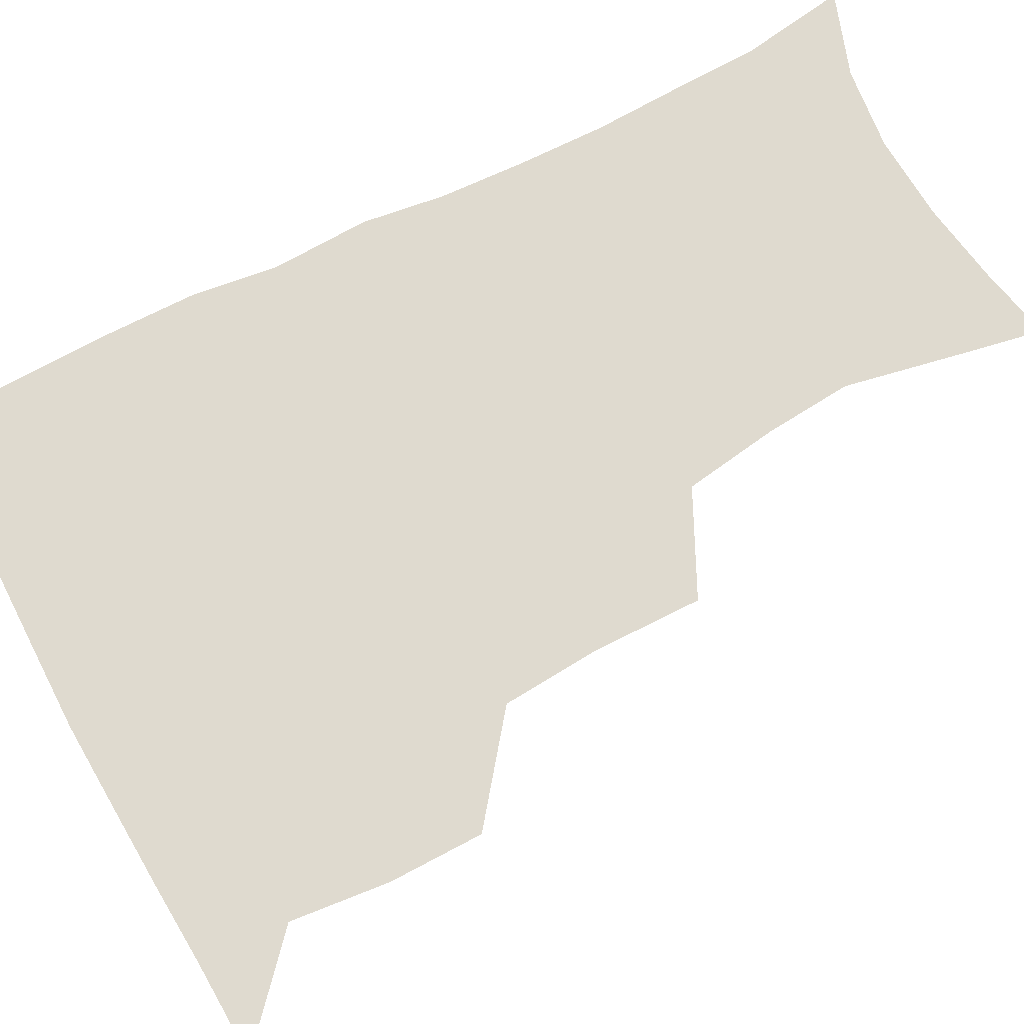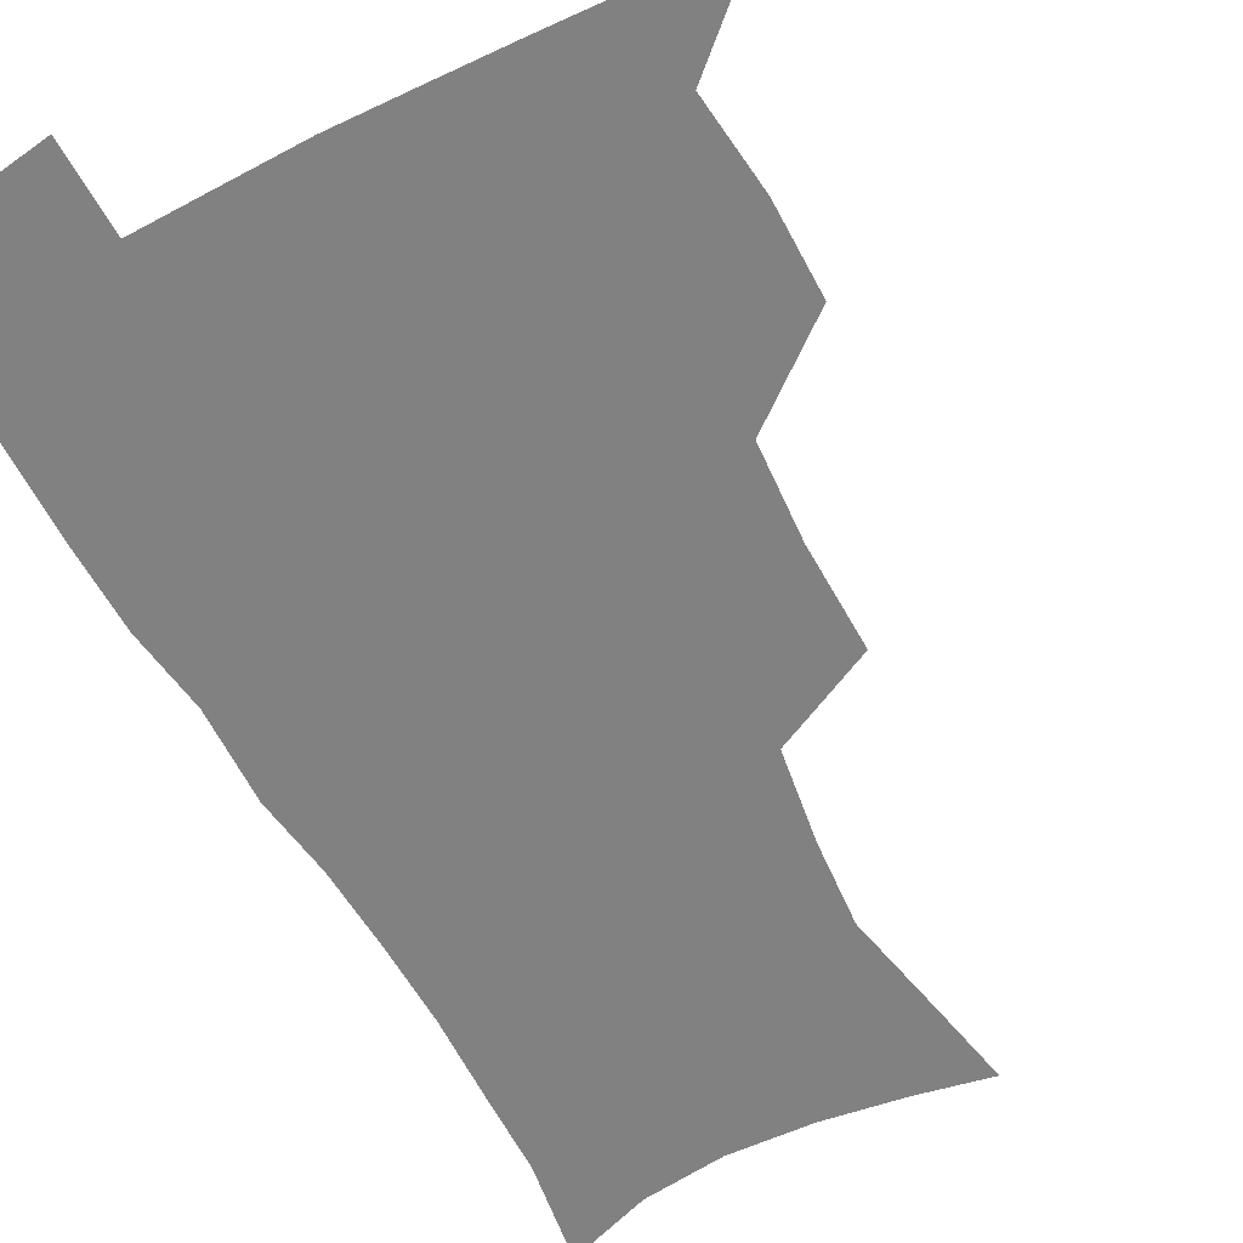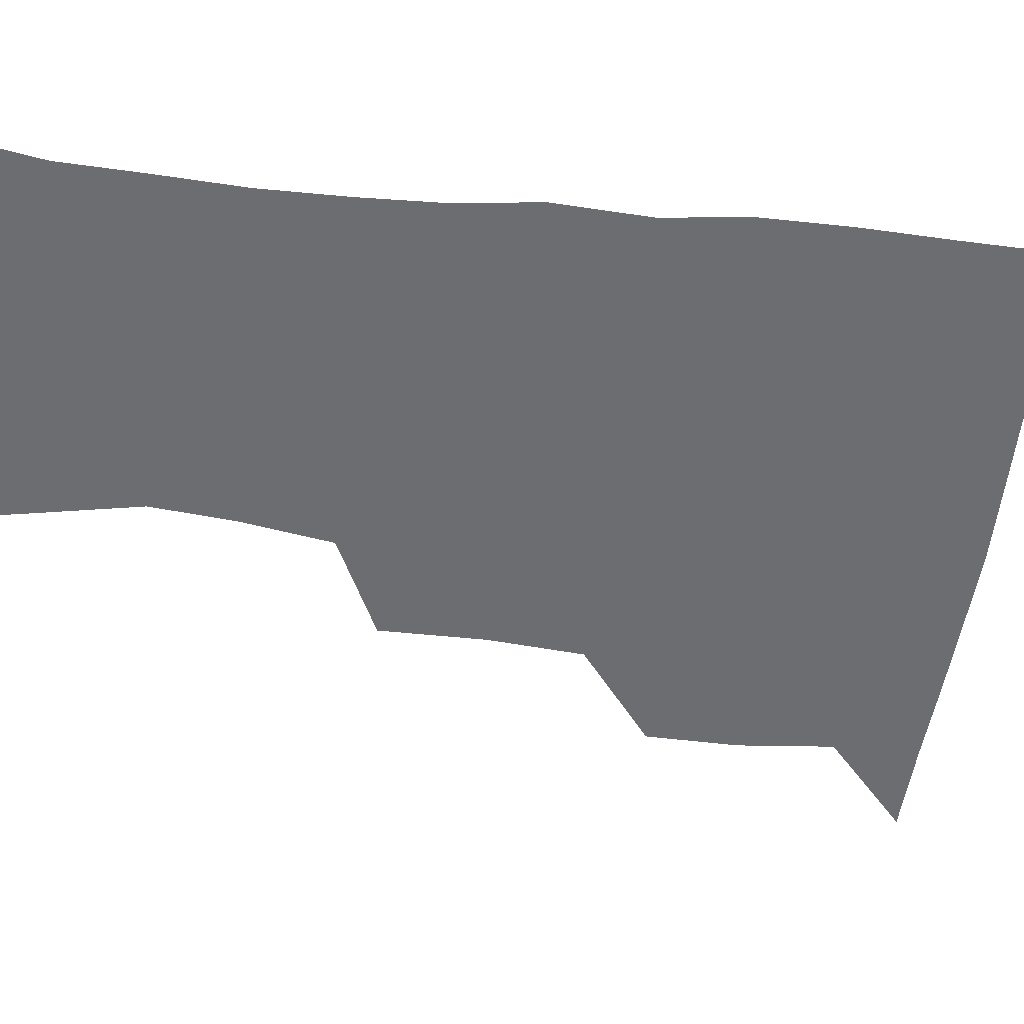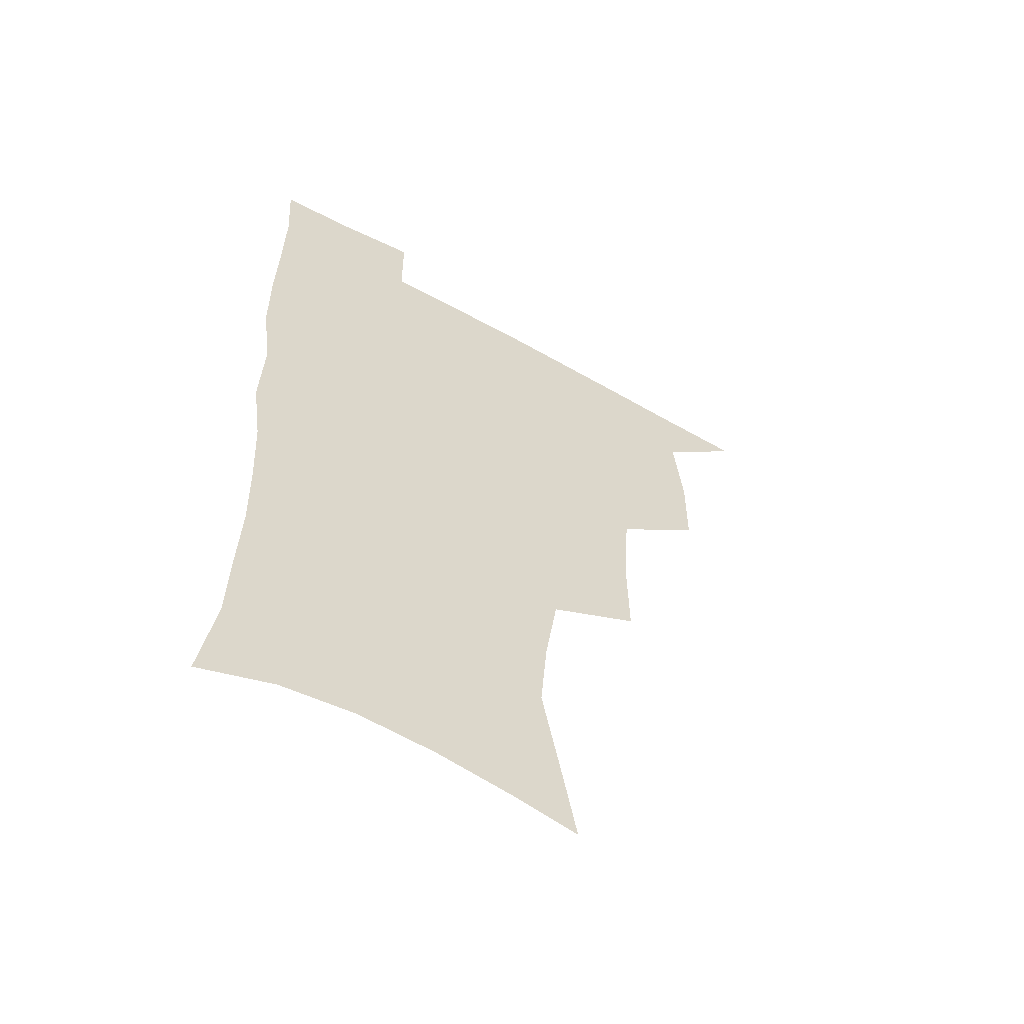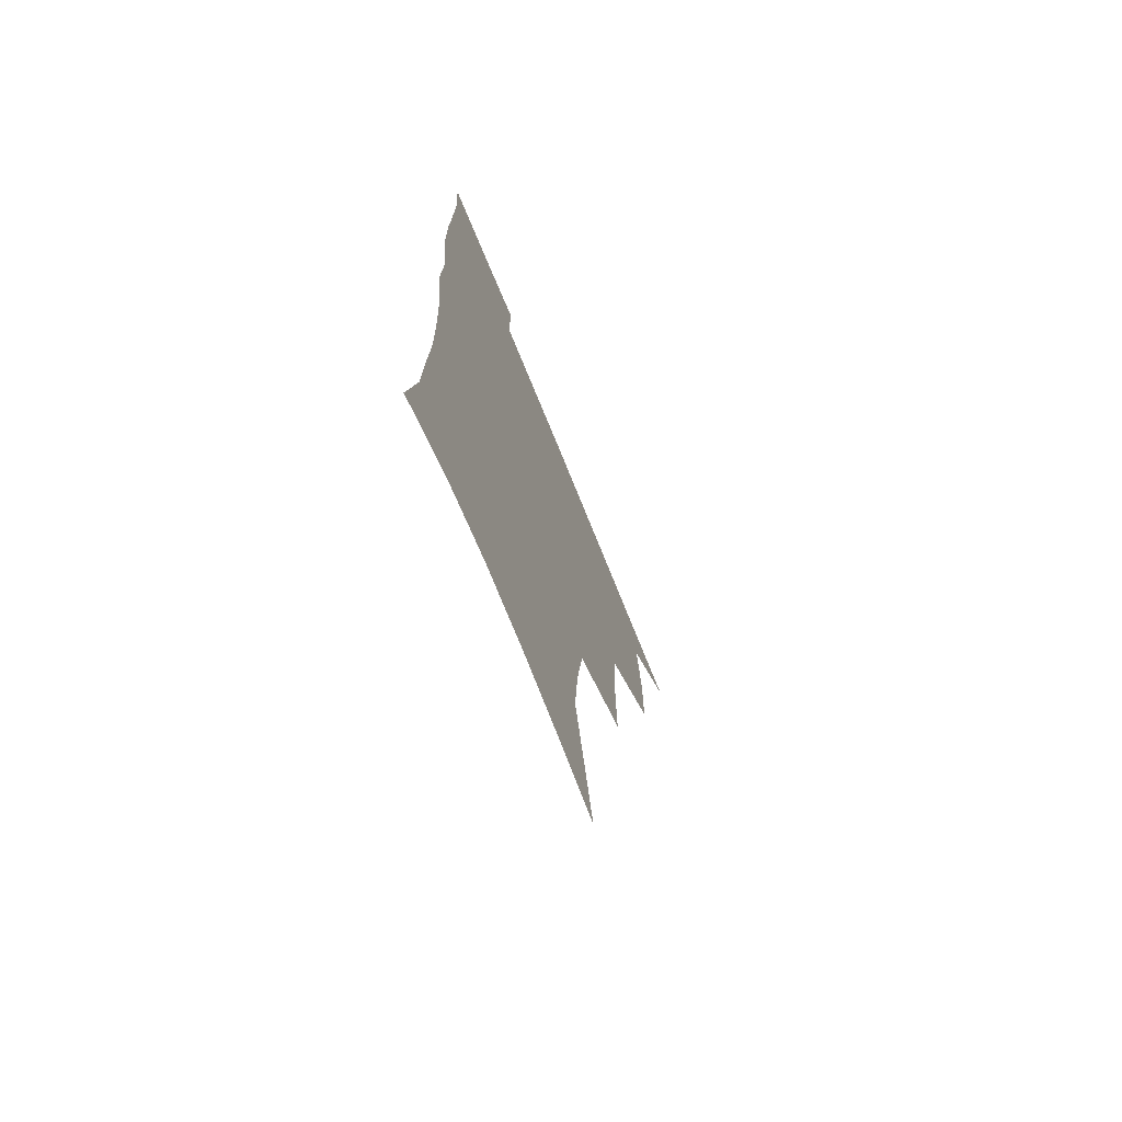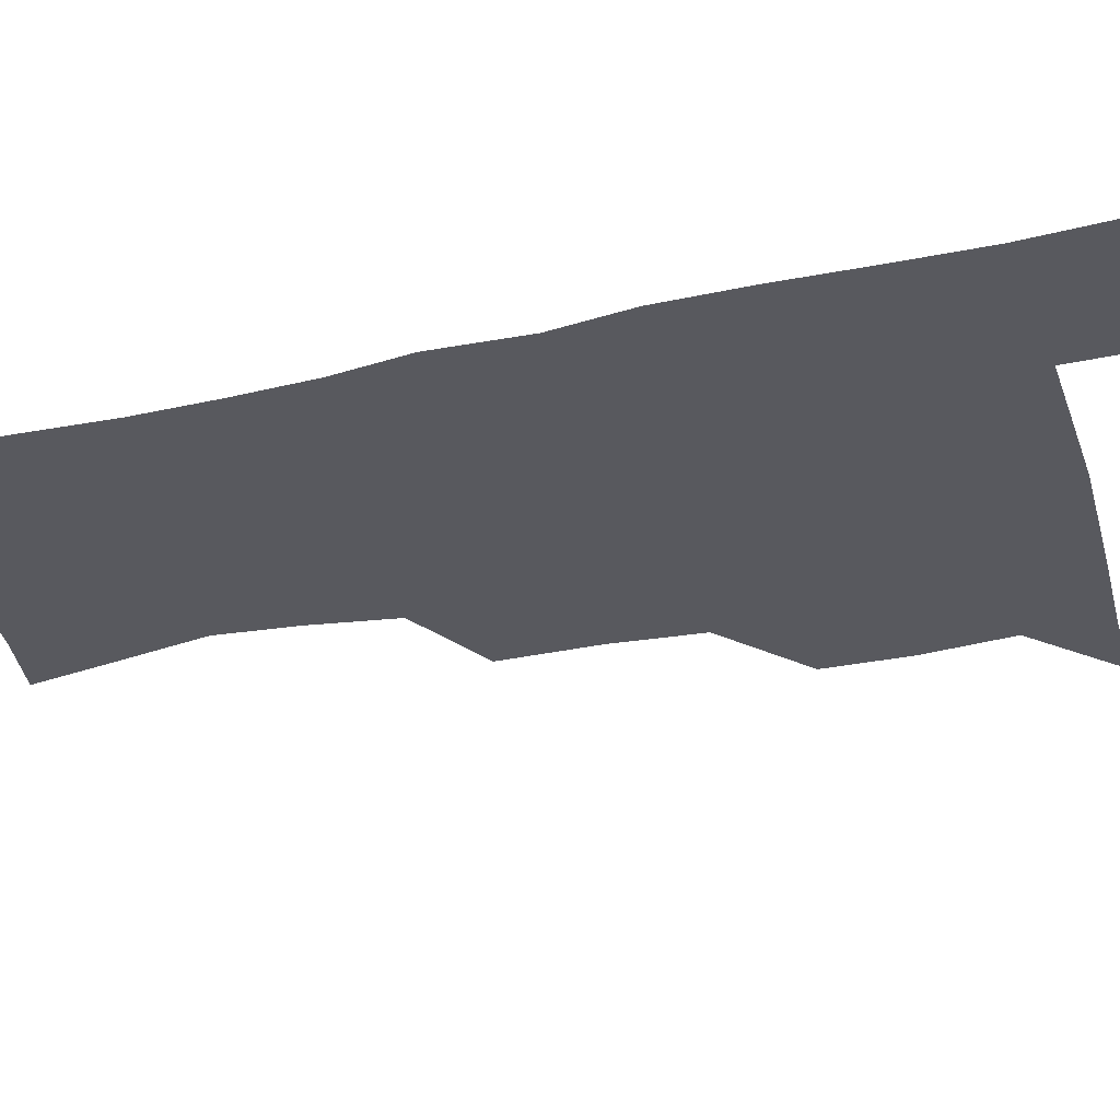
<metadata>
{"format":"obj","ext":"obj","renderer":"f3d","projection":"perspective","resolution":1024,"background":"white","views":[{"elev":70.9,"azim":-117.7,"up":"+Z"},{"elev":-60.5,"azim":-151.9,"up":"+Z"},{"elev":-54.0,"azim":83.0,"up":"+Z"},{"elev":-58.5,"azim":150.2,"up":"+Y"},{"elev":-72.6,"azim":112.1,"up":"+Y"},{"elev":-30.4,"azim":107.2,"up":"+Z"}]}
</metadata>
<code>
v 480.7 507.2 0
v 509.8 411.7 0
v 509.6 444.1 0
v 513.1 477.9 0
v 513.7 508.3 0
v 545.5 314 0
v 546 351.4 0
v 543.7 385.1 0
v 543.4 418.9 0
v 546.5 452.4 0
v 545.7 481.1 0
v 543.8 509.8 0
v 574.7 165.5 0
v 580.4 195.3 0
v 588.1 234.1 0
v 585.6 264.3 0
v 580.7 296.7 0
v 578.6 332.4 0
v 576.4 363.1 0
v 575.5 394.7 0
v 576.2 426.6 0
v 576.1 455.2 0
v 574.7 482.8 0
v 573 511.1 0
v 600.7 170.8 0
v 611.2 215.7 0
v 610.3 241.8 0
v 609.1 275.1 0
v 606.7 306.8 0
v 605 338 0
v 603.7 367.6 0
v 603.3 397.9 0
v 604 428.9 0
v 604 456.5 0
v 603.4 483.7 0
v 601.8 512.2 0
v 629.9 175.3 0
v 634.5 218 0
v 634.4 249.5 0
v 633.2 280.1 0
v 631.7 310.7 0
v 630.8 340.9 0
v 630.6 372.1 0
v 630.5 400.7 0
v 630.8 429 0
v 631.1 457.1 0
v 631.4 484 0
v 631.1 511.8 0
v 660 176.9 0
v 658.9 216.2 0
v 658.6 246.3 0
v 657.1 280 0
v 656.3 310.9 0
v 656.4 339.6 0
v 656.3 370.6 0
v 656.7 399.6 0
v 657.5 427.9 0
v 658 456.2 0
v 659 483.7 0
v 659.9 511.4 0
v 660.1 543.4 0
v 688.9 173.5 0
v 684.4 211.3 0
v 683.2 242.9 0
v 682.3 274.3 0
v 682 305 0
v 682.1 335.5 0
v 683.6 364.4 0
v 685.5 393.1 0
v 685.6 423.6 0
v 686.1 453.2 0
v 687.2 482.1 0
v 688.2 510.8 0
v 690.9 539.1 0
v 718.4 163.2 0
v 712.7 200 0
v 712 229.6 0
v 710.8 260.8 0
v 711.5 291 0
v 712.9 321.1 0
v 716.8 349.5 0
v 715.6 383.5 0
v 719.5 412.6 0
v 719.7 444.4 0
v 718.9 476.7 0
v 718.5 508 0
v 720.2 537 0
f 4 5 1
f 8 9 2
f 2 9 3
f 9 10 3
f 3 10 4
f 10 11 4
f 4 11 5
f 11 12 5
f 17 18 6
f 6 18 7
f 18 19 7
f 7 19 8
f 19 20 8
f 8 20 9
f 20 21 9
f 9 21 10
f 21 22 10
f 10 22 11
f 22 23 11
f 11 23 12
f 23 24 12
f 13 25 14
f 25 26 14
f 14 26 15
f 26 27 15
f 15 27 16
f 27 28 16
f 16 28 17
f 28 29 17
f 17 29 18
f 29 30 18
f 18 30 19
f 30 31 19
f 19 31 20
f 31 32 20
f 20 32 21
f 32 33 21
f 21 33 22
f 33 34 22
f 22 34 23
f 34 35 23
f 23 35 24
f 35 36 24
f 25 37 26
f 37 38 26
f 26 38 27
f 38 39 27
f 27 39 28
f 39 40 28
f 28 40 29
f 40 41 29
f 29 41 30
f 41 42 30
f 30 42 31
f 42 43 31
f 31 43 32
f 43 44 32
f 32 44 33
f 44 45 33
f 33 45 34
f 45 46 34
f 34 46 35
f 46 47 35
f 35 47 36
f 47 48 36
f 37 49 38
f 49 50 38
f 38 50 39
f 50 51 39
f 39 51 40
f 51 52 40
f 40 52 41
f 52 53 41
f 41 53 42
f 53 54 42
f 42 54 43
f 54 55 43
f 43 55 44
f 55 56 44
f 44 56 45
f 56 57 45
f 45 57 46
f 57 58 46
f 46 58 47
f 58 59 47
f 47 59 48
f 59 60 48
f 49 62 50
f 62 63 50
f 50 63 51
f 63 64 51
f 51 64 52
f 64 65 52
f 52 65 53
f 65 66 53
f 53 66 54
f 66 67 54
f 54 67 55
f 67 68 55
f 55 68 56
f 68 69 56
f 56 69 57
f 69 70 57
f 57 70 58
f 70 71 58
f 58 71 59
f 71 72 59
f 59 72 60
f 72 73 60
f 60 73 61
f 73 74 61
f 62 75 63
f 75 76 63
f 63 76 64
f 76 77 64
f 64 77 65
f 77 78 65
f 65 78 66
f 78 79 66
f 66 79 67
f 79 80 67
f 67 80 68
f 80 81 68
f 68 81 69
f 81 82 69
f 69 82 70
f 82 83 70
f 70 83 71
f 83 84 71
f 71 84 72
f 84 85 72
f 72 85 73
f 85 86 73
f 73 86 74
f 86 87 74

</code>
